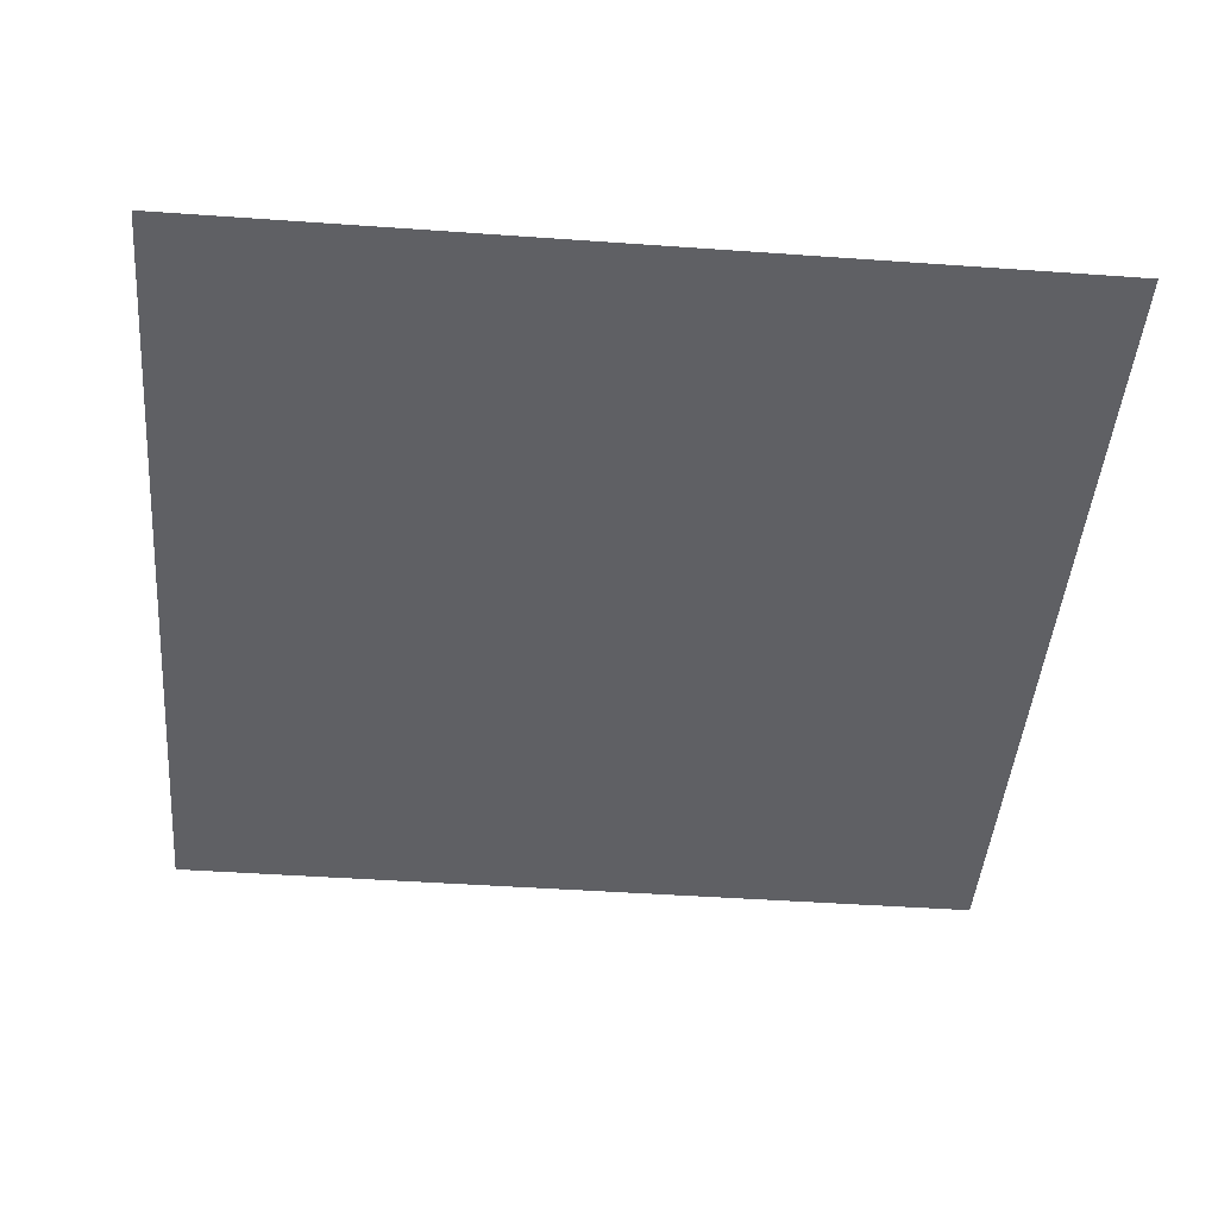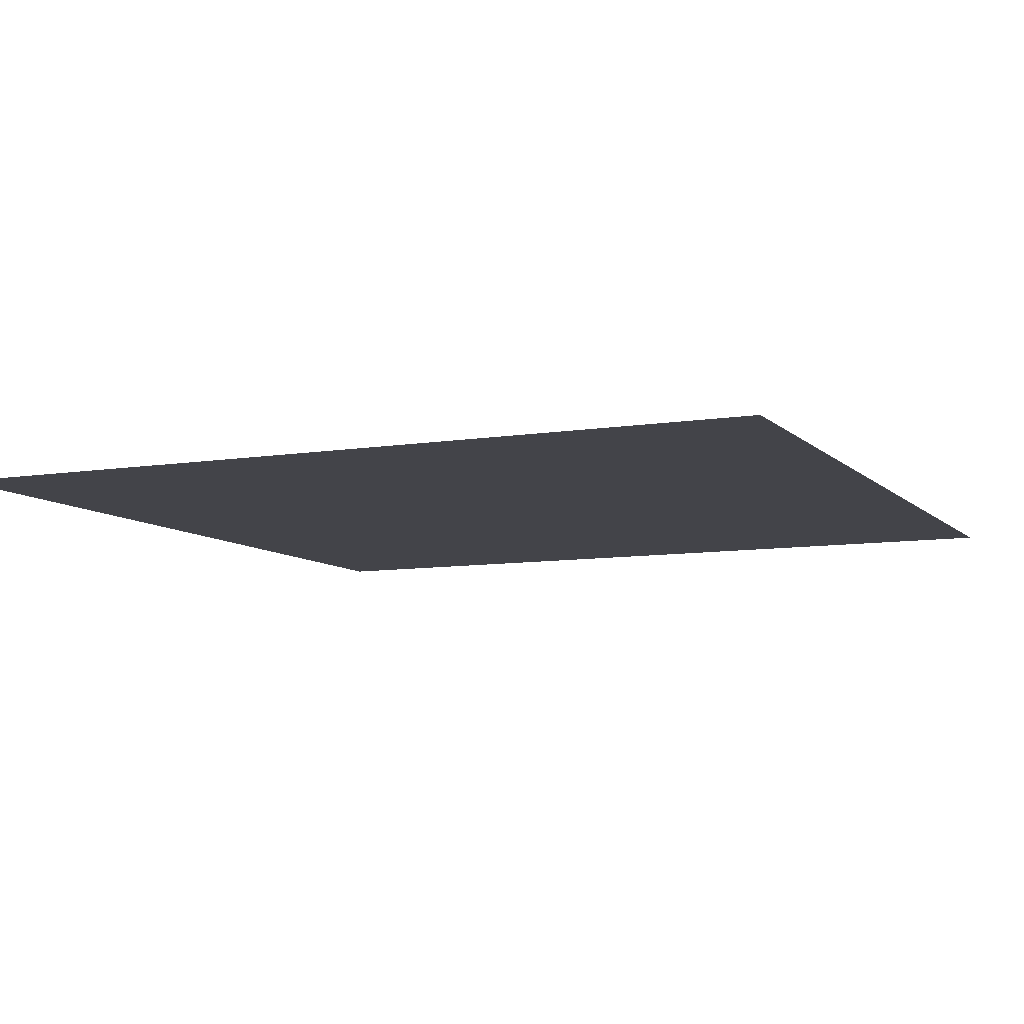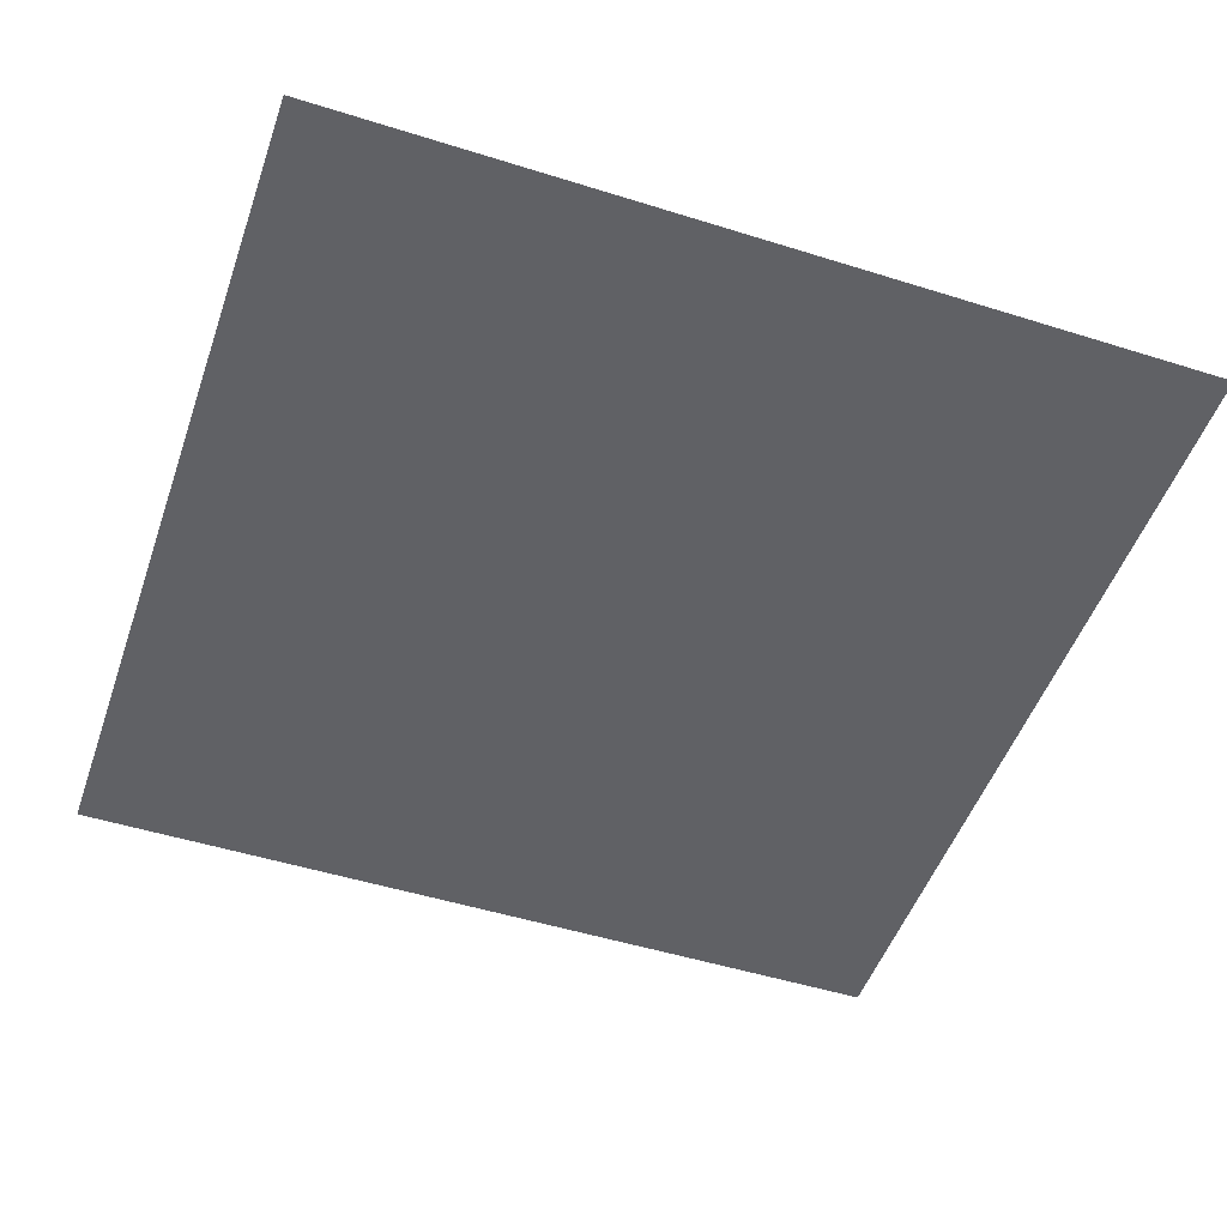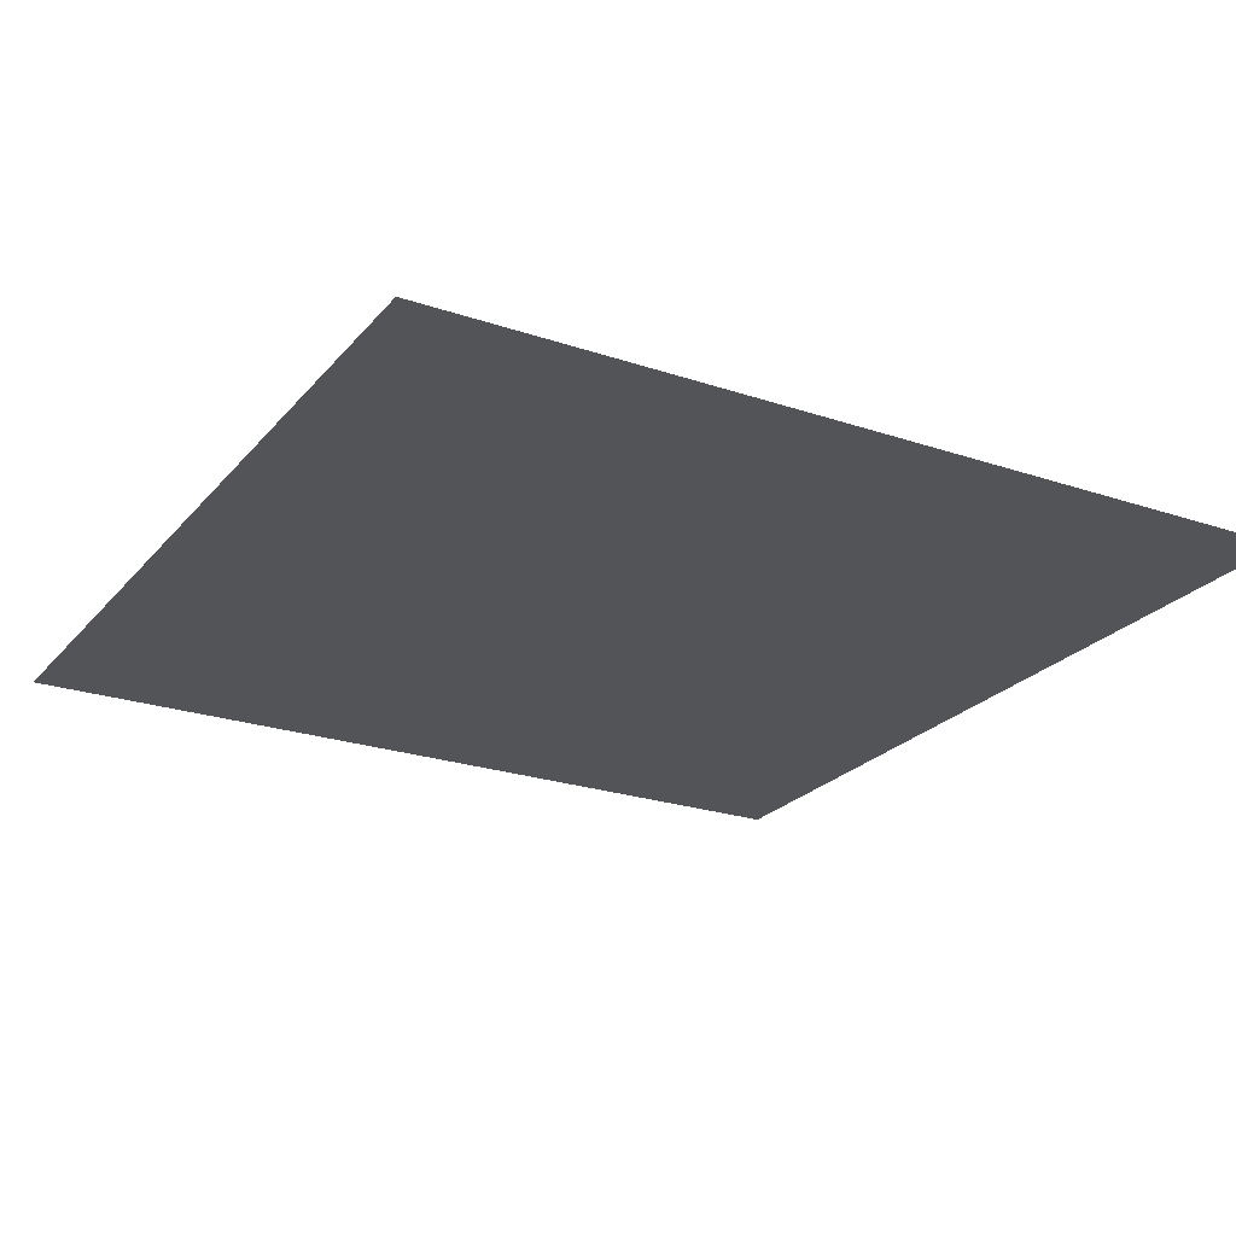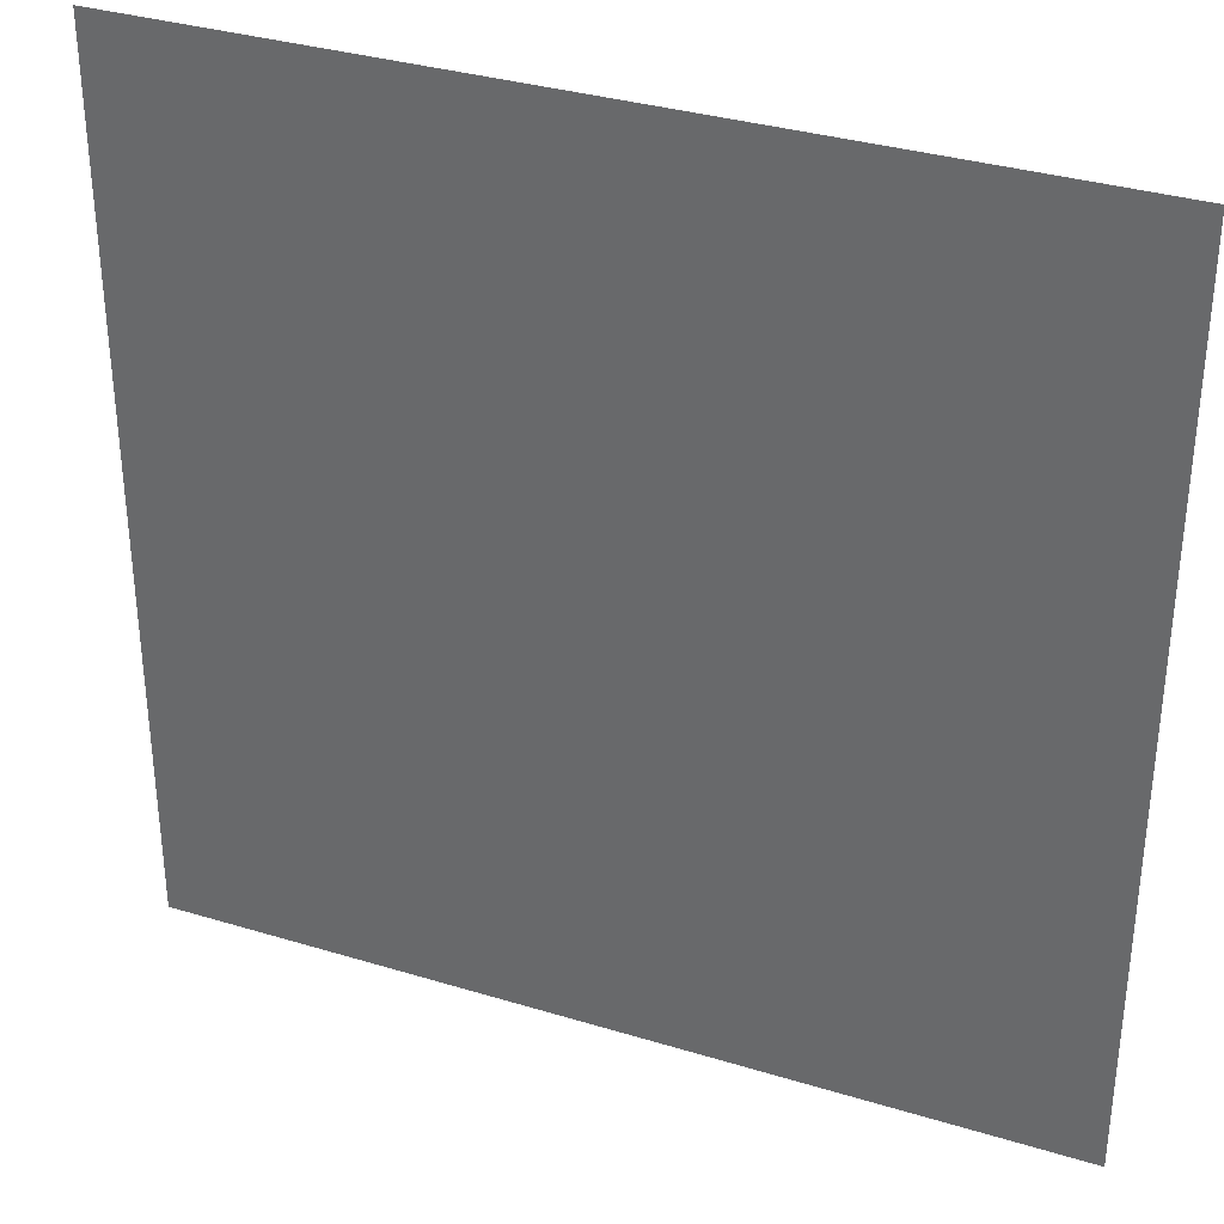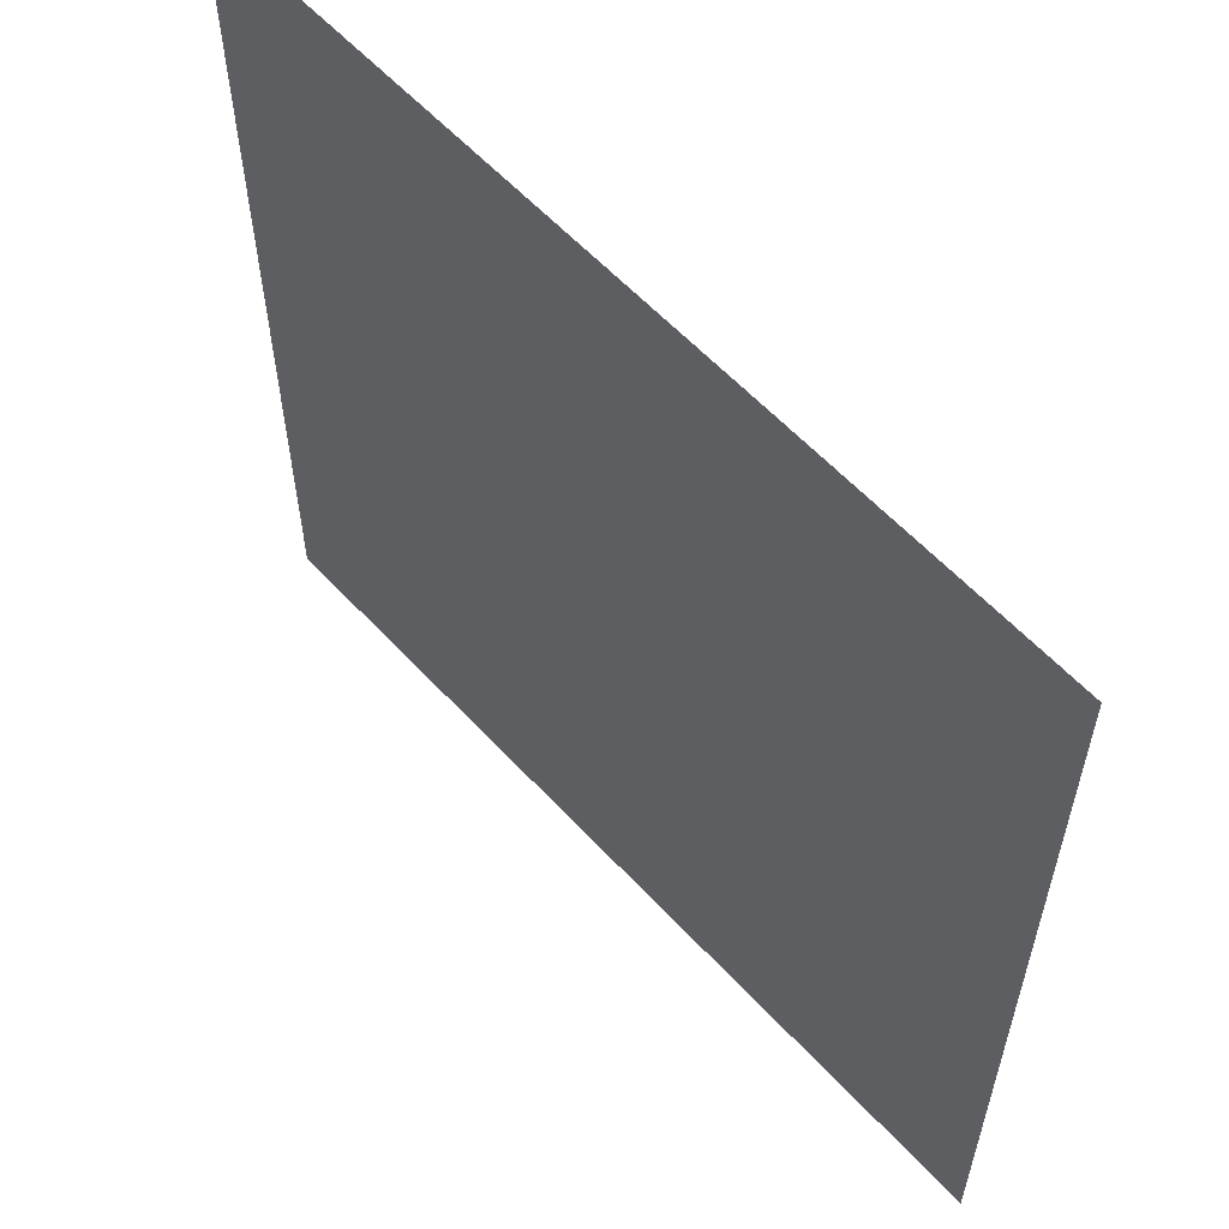
<metadata>
{"format":"obj","ext":"obj","renderer":"f3d","projection":"perspective","resolution":1024,"background":"white","views":[{"elev":-45.1,"azim":175.3,"up":"+Y"},{"elev":-8.5,"azim":-65.7,"up":"+Y"},{"elev":-50.1,"azim":-109.0,"up":"+Y"},{"elev":-23.5,"azim":150.4,"up":"+Y"},{"elev":34.1,"azim":22.4,"up":"+Z"},{"elev":59.2,"azim":47.6,"up":"+Z"}]}
</metadata>
<code>
o Plane
v -0.1 0 0.1
v 0.1 0 0.1
v -0.1 0 -0.1
v 0.1 0 -0.1
f 1 2 4 3

</code>
